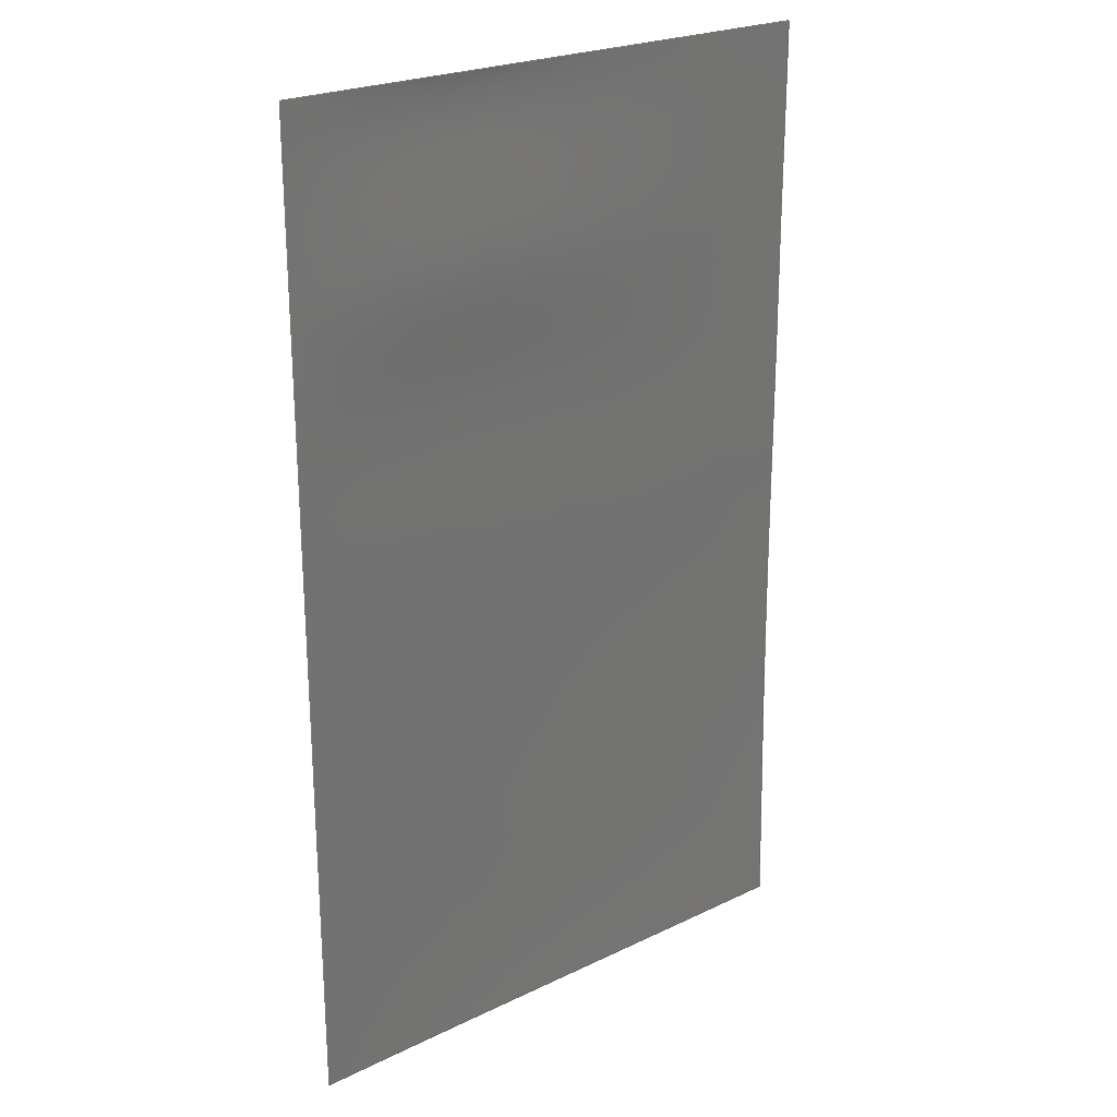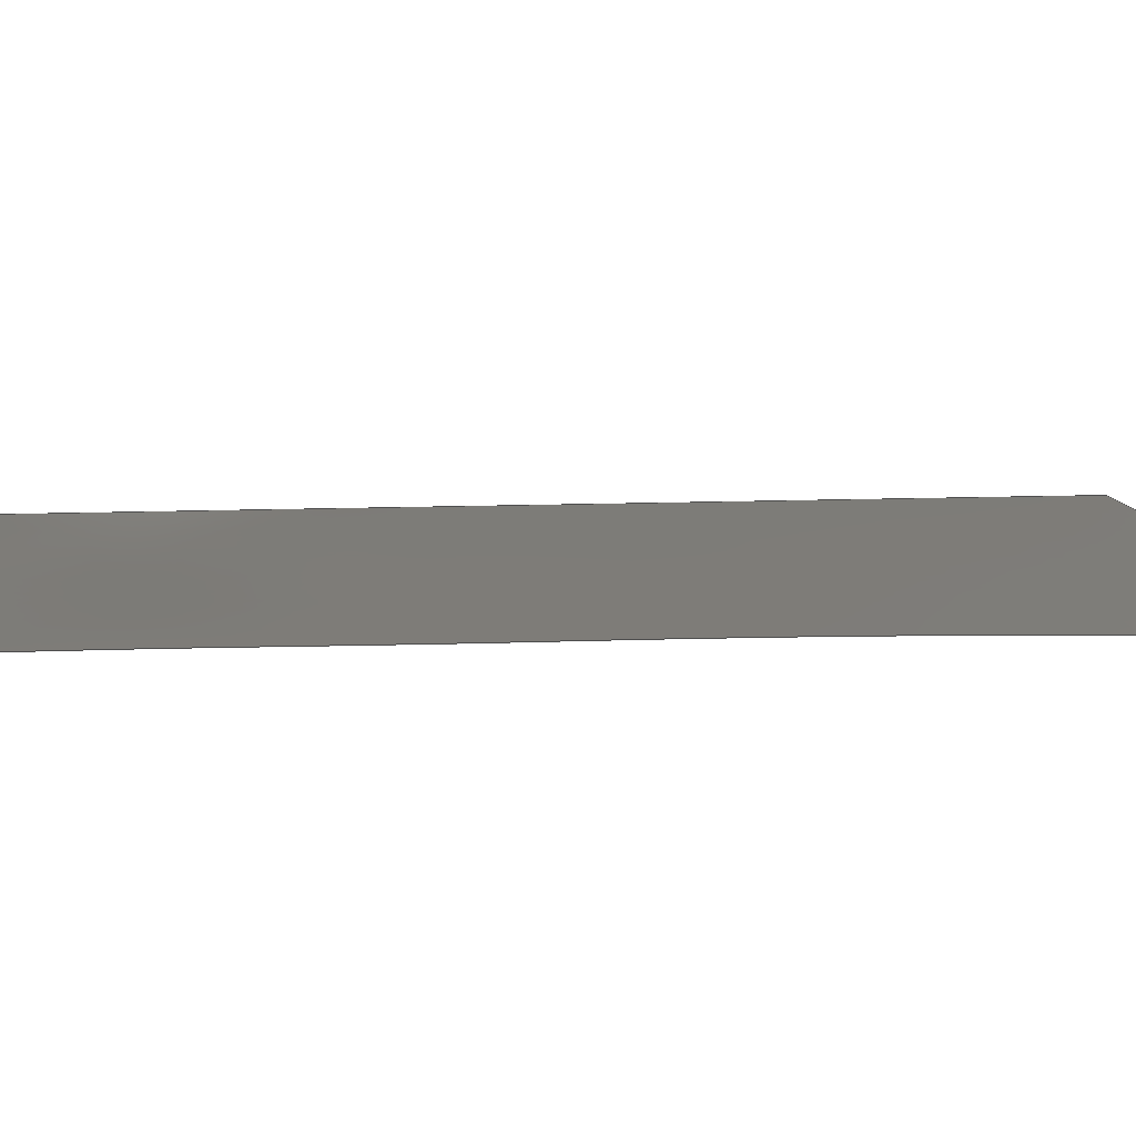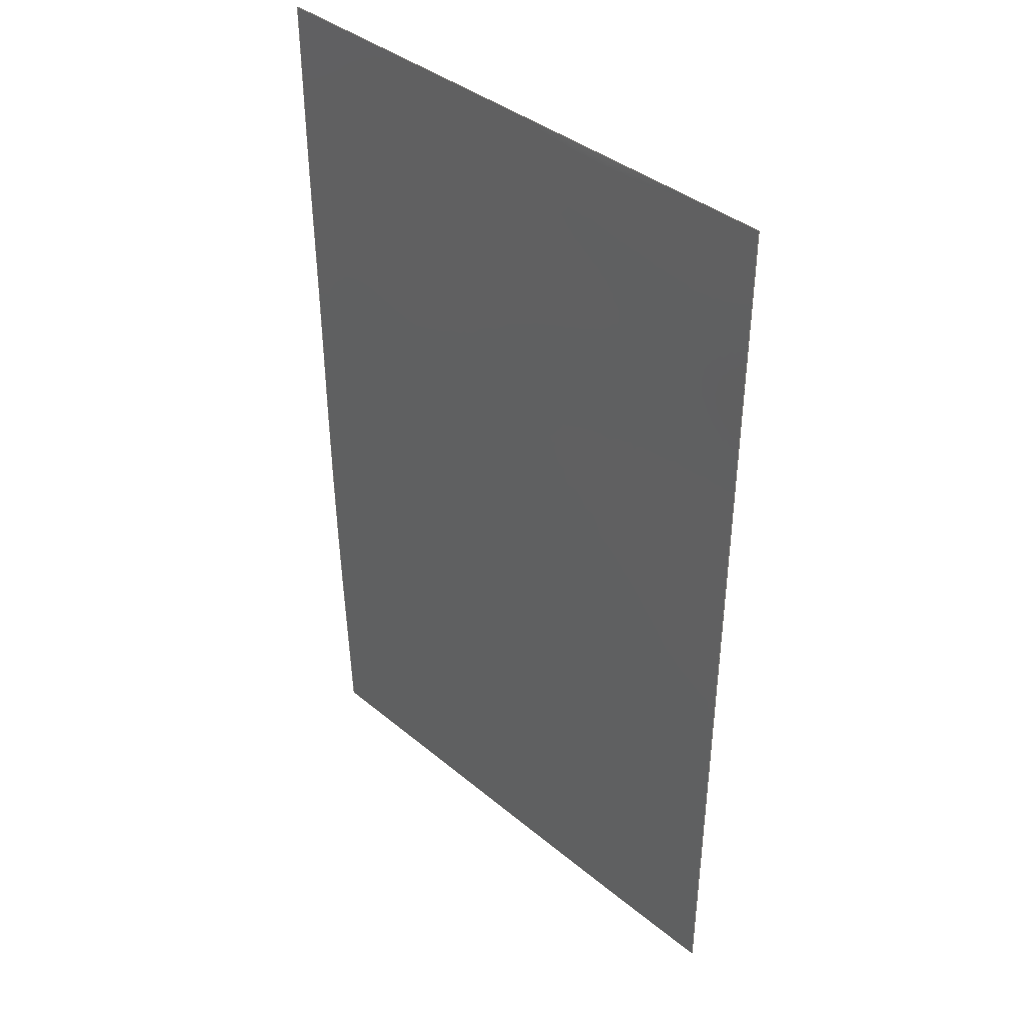
<metadata>
{"format":"step","ext":"step","renderer":"f3d","projection":"perspective","resolution":1024,"background":"white","views":[{"elev":24.1,"azim":-39.6,"up":"+Z"},{"elev":9.5,"azim":83.2,"up":"+Y"},{"elev":41.0,"azim":-135.7,"up":"+Z"}]}
</metadata>
<code>
ISO-10303-21;
DATA;
#1 = APPLICATION_PROTOCOL_DEFINITION('international standard',
  'automotive_design',2000,#2);
#2 = APPLICATION_CONTEXT(
  'core data for automotive mechanical design processes');
#3 = SHAPE_DEFINITION_REPRESENTATION(#4,#10);
#4 = PRODUCT_DEFINITION_SHAPE('','',#5);
#5 = PRODUCT_DEFINITION('design','',#6,#9);
#6 = PRODUCT_DEFINITION_FORMATION('','',#7);
#7 = PRODUCT('Open CASCADE STEP translator 7.7 3',
  'Open CASCADE STEP translator 7.7 3','',(#8));
#8 = PRODUCT_CONTEXT('',#2,'mechanical');
#9 = PRODUCT_DEFINITION_CONTEXT('part definition',#2,'design');
#10 = MANIFOLD_SURFACE_SHAPE_REPRESENTATION('',(#11,#15),#238);
#11 = AXIS2_PLACEMENT_3D('',#12,#13,#14);
#12 = CARTESIAN_POINT('',(0,0,0));
#13 = DIRECTION('',(0,0,1));
#14 = DIRECTION('',(1,0,-0));
#15 = SHELL_BASED_SURFACE_MODEL('',(#16));
#16 = OPEN_SHELL('',(#17));
#17 = ADVANCED_FACE('',(#18),#40,.T.);
#18 = FACE_BOUND('',#19,.T.);
#19 = EDGE_LOOP('',(#20,#168,#192,#216));
#20 = ORIENTED_EDGE('',*,*,#21,.F.);
#21 = EDGE_CURVE('',#22,#24,#26,.T.);
#22 = VERTEX_POINT('',#23);
#23 = CARTESIAN_POINT('',(1.539e+05,1.613e+04,
    3500));
#24 = VERTEX_POINT('',#25);
#25 = CARTESIAN_POINT('',(1.581e+05,1.606e+04,
    3500));
#26 = SURFACE_CURVE('',#27,(#39),.PCURVE_S1);
#27 = B_SPLINE_CURVE_WITH_KNOTS('',3,(#28,#29,#30,#31,#32,#33,#34,#35,
    #36,#37,#38),.UNSPECIFIED.,.F.,.F.,(4,1,1,1,1,1,1,1,4),(0,
    0.2007,0.3007,0.4005,0.5005,
    0.6005,0.7005,0.8004,1),.UNSPECIFIED.);
#28 = CARTESIAN_POINT('',(1.539e+05,1.613e+04,
    3500));
#29 = CARTESIAN_POINT('',(1.542e+05,1.613e+04,
    3500));
#30 = CARTESIAN_POINT('',(1.546e+05,1.612e+04,
    3500));
#31 = CARTESIAN_POINT('',(1.552e+05,1.612e+04,
    3500));
#32 = CARTESIAN_POINT('',(1.556e+05,1.611e+04,
    3500));
#33 = CARTESIAN_POINT('',(1.56e+05,1.61e+04,
    3500));
#34 = CARTESIAN_POINT('',(1.564e+05,1.609e+04,
    3500));
#35 = CARTESIAN_POINT('',(1.568e+05,1.608e+04,
    3500));
#36 = CARTESIAN_POINT('',(1.574e+05,1.607e+04,
    3500));
#37 = CARTESIAN_POINT('',(1.578e+05,1.607e+04,
    3500));
#38 = CARTESIAN_POINT('',(1.581e+05,1.606e+04,
    3500));
#39 = PCURVE('',#40,#162);
#40 = B_SPLINE_SURFACE_WITH_KNOTS('',3,3,(
    (#41,#42,#43,#44,#45,#46,#47,#48,#49,#50,#51)
    ,(#52,#53,#54,#55,#56,#57,#58,#59,#60,#61,#62)
    ,(#63,#64,#65,#66,#67,#68,#69,#70,#71,#72,#73)
    ,(#74,#75,#76,#77,#78,#79,#80,#81,#82,#83,#84)
    ,(#85,#86,#87,#88,#89,#90,#91,#92,#93,#94,#95)
    ,(#96,#97,#98,#99,#100,#101,#102,#103,#104,#105,#106)
    ,(#107,#108,#109,#110,#111,#112,#113,#114,#115,#116,#117)
    ,(#118,#119,#120,#121,#122,#123,#124,#125,#126,#127,#128)
    ,(#129,#130,#131,#132,#133,#134,#135,#136,#137,#138,#139)
    ,(#140,#141,#142,#143,#144,#145,#146,#147,#148,#149,#150)
    ,(#151,#152,#153,#154,#155,#156,#157,#158,#159,#160,#161
  )),.UNSPECIFIED.,.F.,.F.,.F.,(4,1,1,1,1,1,1,1,4),(4,1,1,1,1,1,1,1,4),(
    0,0.2,0.2999,0.3999,0.4999,
    0.5999,0.6999,0.7999,1),(0,0.2007,
    0.3007,0.4005,0.5005,0.6005,
    0.7005,0.8004,1),.UNSPECIFIED.);
#41 = CARTESIAN_POINT('',(1.539e+05,1.613e+04,
    3500));
#42 = CARTESIAN_POINT('',(1.542e+05,1.613e+04,
    3500));
#43 = CARTESIAN_POINT('',(1.546e+05,1.612e+04,
    3500));
#44 = CARTESIAN_POINT('',(1.552e+05,1.612e+04,
    3500));
#45 = CARTESIAN_POINT('',(1.556e+05,1.611e+04,
    3500));
#46 = CARTESIAN_POINT('',(1.56e+05,1.61e+04,
    3500));
#47 = CARTESIAN_POINT('',(1.564e+05,1.609e+04,
    3500));
#48 = CARTESIAN_POINT('',(1.568e+05,1.608e+04,
    3500));
#49 = CARTESIAN_POINT('',(1.574e+05,1.607e+04,
    3500));
#50 = CARTESIAN_POINT('',(1.578e+05,1.607e+04,
    3500));
#51 = CARTESIAN_POINT('',(1.581e+05,1.606e+04,
    3500));
#52 = CARTESIAN_POINT('',(1.539e+05,1.613e+04,
    3969));
#53 = CARTESIAN_POINT('',(1.542e+05,1.613e+04,
    3970));
#54 = CARTESIAN_POINT('',(1.546e+05,1.613e+04,
    3977));
#55 = CARTESIAN_POINT('',(1.552e+05,1.613e+04,
    3979));
#56 = CARTESIAN_POINT('',(1.556e+05,1.612e+04,
    3977));
#57 = CARTESIAN_POINT('',(1.56e+05,1.612e+04,
    3974));
#58 = CARTESIAN_POINT('',(1.564e+05,1.611e+04,
    3970));
#59 = CARTESIAN_POINT('',(1.568e+05,1.611e+04,
    3968));
#60 = CARTESIAN_POINT('',(1.574e+05,1.609e+04,
    3967));
#61 = CARTESIAN_POINT('',(1.578e+05,1.608e+04,
    3966));
#62 = CARTESIAN_POINT('',(1.581e+05,1.607e+04,
    3966));
#63 = CARTESIAN_POINT('',(1.539e+05,1.613e+04,
    4673));
#64 = CARTESIAN_POINT('',(1.542e+05,1.613e+04,
    4675));
#65 = CARTESIAN_POINT('',(1.546e+05,1.613e+04,
    4693));
#66 = CARTESIAN_POINT('',(1.552e+05,1.613e+04,
    4697));
#67 = CARTESIAN_POINT('',(1.556e+05,1.613e+04,
    4693));
#68 = CARTESIAN_POINT('',(1.56e+05,1.612e+04,
    4685));
#69 = CARTESIAN_POINT('',(1.564e+05,1.612e+04,
    4676));
#70 = CARTESIAN_POINT('',(1.568e+05,1.611e+04,
    4670));
#71 = CARTESIAN_POINT('',(1.574e+05,1.61e+04,
    4668));
#72 = CARTESIAN_POINT('',(1.578e+05,1.61e+04,
    4666));
#73 = CARTESIAN_POINT('',(1.581e+05,1.609e+04,
    4666));
#74 = CARTESIAN_POINT('',(1.539e+05,1.613e+04,
    5611));
#75 = CARTESIAN_POINT('',(1.542e+05,1.613e+04,
    5615));
#76 = CARTESIAN_POINT('',(1.546e+05,1.613e+04,
    5646));
#77 = CARTESIAN_POINT('',(1.552e+05,1.613e+04,
    5654));
#78 = CARTESIAN_POINT('',(1.556e+05,1.613e+04,
    5647));
#79 = CARTESIAN_POINT('',(1.56e+05,1.613e+04,
    5633));
#80 = CARTESIAN_POINT('',(1.564e+05,1.613e+04,
    5617));
#81 = CARTESIAN_POINT('',(1.568e+05,1.612e+04,
    5607));
#82 = CARTESIAN_POINT('',(1.574e+05,1.612e+04,
    5602));
#83 = CARTESIAN_POINT('',(1.578e+05,1.611e+04,
    5599));
#84 = CARTESIAN_POINT('',(1.581e+05,1.611e+04,
    5599));
#85 = CARTESIAN_POINT('',(1.539e+05,1.613e+04,
    6315));
#86 = CARTESIAN_POINT('',(1.542e+05,1.613e+04,
    6320));
#87 = CARTESIAN_POINT('',(1.546e+05,1.613e+04,
    6362));
#88 = CARTESIAN_POINT('',(1.552e+05,1.613e+04,
    6372));
#89 = CARTESIAN_POINT('',(1.556e+05,1.613e+04,
    6363));
#90 = CARTESIAN_POINT('',(1.56e+05,1.613e+04,
    6344));
#91 = CARTESIAN_POINT('',(1.564e+05,1.613e+04,
    6323));
#92 = CARTESIAN_POINT('',(1.568e+05,1.613e+04,
    6309));
#93 = CARTESIAN_POINT('',(1.574e+05,1.612e+04,
    6303));
#94 = CARTESIAN_POINT('',(1.578e+05,1.612e+04,
    6299));
#95 = CARTESIAN_POINT('',(1.581e+05,1.612e+04,
    6299));
#96 = CARTESIAN_POINT('',(1.539e+05,1.613e+04,
    7019));
#97 = CARTESIAN_POINT('',(1.542e+05,1.613e+04,
    7025));
#98 = CARTESIAN_POINT('',(1.546e+05,1.613e+04,
    7077));
#99 = CARTESIAN_POINT('',(1.552e+05,1.613e+04,
    7090));
#100 = CARTESIAN_POINT('',(1.556e+05,1.613e+04,
    7078));
#101 = CARTESIAN_POINT('',(1.56e+05,1.613e+04,
    7054));
#102 = CARTESIAN_POINT('',(1.564e+05,1.613e+04,
    7028));
#103 = CARTESIAN_POINT('',(1.568e+05,1.613e+04,
    7011));
#104 = CARTESIAN_POINT('',(1.574e+05,1.613e+04,
    7003));
#105 = CARTESIAN_POINT('',(1.578e+05,1.612e+04,
    6999));
#106 = CARTESIAN_POINT('',(1.581e+05,1.612e+04,
    6999));
#107 = CARTESIAN_POINT('',(1.539e+05,1.613e+04,
    7723));
#108 = CARTESIAN_POINT('',(1.542e+05,1.613e+04,
    7730));
#109 = CARTESIAN_POINT('',(1.546e+05,1.613e+04,
    7792));
#110 = CARTESIAN_POINT('',(1.552e+05,1.613e+04,
    7808));
#111 = CARTESIAN_POINT('',(1.556e+05,1.613e+04,
    7794));
#112 = CARTESIAN_POINT('',(1.56e+05,1.613e+04,
    7765));
#113 = CARTESIAN_POINT('',(1.564e+05,1.613e+04,
    7734));
#114 = CARTESIAN_POINT('',(1.568e+05,1.613e+04,
    7714));
#115 = CARTESIAN_POINT('',(1.574e+05,1.612e+04,
    7704));
#116 = CARTESIAN_POINT('',(1.578e+05,1.612e+04,
    7699));
#117 = CARTESIAN_POINT('',(1.581e+05,1.612e+04,
    7699));
#118 = CARTESIAN_POINT('',(1.539e+05,1.613e+04,
    8427));
#119 = CARTESIAN_POINT('',(1.542e+05,1.614e+04,
    8436));
#120 = CARTESIAN_POINT('',(1.546e+05,1.614e+04,
    8509));
#121 = CARTESIAN_POINT('',(1.552e+05,1.615e+04,
    8527));
#122 = CARTESIAN_POINT('',(1.556e+05,1.614e+04,
    8510));
#123 = CARTESIAN_POINT('',(1.56e+05,1.614e+04,
    8477));
#124 = CARTESIAN_POINT('',(1.564e+05,1.614e+04,
    8440));
#125 = CARTESIAN_POINT('',(1.568e+05,1.614e+04,
    8416));
#126 = CARTESIAN_POINT('',(1.574e+05,1.613e+04,
    8405));
#127 = CARTESIAN_POINT('',(1.578e+05,1.612e+04,
    8400));
#128 = CARTESIAN_POINT('',(1.581e+05,1.612e+04,
    8399));
#129 = CARTESIAN_POINT('',(1.539e+05,1.613e+04,
    9365));
#130 = CARTESIAN_POINT('',(1.542e+05,1.608e+04,
    9375));
#131 = CARTESIAN_POINT('',(1.546e+05,1.604e+04,
    9459));
#132 = CARTESIAN_POINT('',(1.552e+05,1.602e+04,
    9481));
#133 = CARTESIAN_POINT('',(1.556e+05,1.603e+04,
    9461));
#134 = CARTESIAN_POINT('',(1.56e+05,1.605e+04,
    9422));
#135 = CARTESIAN_POINT('',(1.564e+05,1.607e+04,
    9380));
#136 = CARTESIAN_POINT('',(1.568e+05,1.61e+04,
    9352));
#137 = CARTESIAN_POINT('',(1.574e+05,1.613e+04,
    9340));
#138 = CARTESIAN_POINT('',(1.578e+05,1.614e+04,
    9333));
#139 = CARTESIAN_POINT('',(1.581e+05,1.613e+04,
    9333));
#140 = CARTESIAN_POINT('',(1.539e+05,1.613e+04,
    1.007e+04));
#141 = CARTESIAN_POINT('',(1.542e+05,1.614e+04,
    1.009e+04));
#142 = CARTESIAN_POINT('',(1.546e+05,1.617e+04,
    1.018e+04));
#143 = CARTESIAN_POINT('',(1.552e+05,1.619e+04,
    1.02e+04));
#144 = CARTESIAN_POINT('',(1.556e+05,1.618e+04,
    1.018e+04));
#145 = CARTESIAN_POINT('',(1.56e+05,1.616e+04,
    1.014e+04));
#146 = CARTESIAN_POINT('',(1.564e+05,1.615e+04,
    1.009e+04));
#147 = CARTESIAN_POINT('',(1.568e+05,1.614e+04,
    1.006e+04));
#148 = CARTESIAN_POINT('',(1.574e+05,1.613e+04,
    1.004e+04));
#149 = CARTESIAN_POINT('',(1.578e+05,1.613e+04,
    1.003e+04));
#150 = CARTESIAN_POINT('',(1.581e+05,1.613e+04,
    1.003e+04));
#151 = CARTESIAN_POINT('',(1.539e+05,1.613e+04,
    1.054e+04));
#152 = CARTESIAN_POINT('',(1.542e+05,1.613e+04,
    1.054e+04));
#153 = CARTESIAN_POINT('',(1.546e+05,1.613e+04,
    1.053e+04));
#154 = CARTESIAN_POINT('',(1.552e+05,1.613e+04,
    1.053e+04));
#155 = CARTESIAN_POINT('',(1.556e+05,1.613e+04,
    1.052e+04));
#156 = CARTESIAN_POINT('',(1.56e+05,1.613e+04,
    1.052e+04));
#157 = CARTESIAN_POINT('',(1.564e+05,1.613e+04,
    1.052e+04));
#158 = CARTESIAN_POINT('',(1.568e+05,1.613e+04,
    1.051e+04));
#159 = CARTESIAN_POINT('',(1.574e+05,1.613e+04,
    1.051e+04));
#160 = CARTESIAN_POINT('',(1.578e+05,1.613e+04,
    1.05e+04));
#161 = CARTESIAN_POINT('',(1.581e+05,1.613e+04,
    1.05e+04));
#162 = DEFINITIONAL_REPRESENTATION('',(#163),#167);
#163 = LINE('',#164,#165);
#164 = CARTESIAN_POINT('',(0,0));
#165 = VECTOR('',#166,1);
#166 = DIRECTION('',(0,1));
#167 = ( GEOMETRIC_REPRESENTATION_CONTEXT(2) 
PARAMETRIC_REPRESENTATION_CONTEXT() REPRESENTATION_CONTEXT('2D SPACE',''
  ) );
#168 = ORIENTED_EDGE('',*,*,#169,.T.);
#169 = EDGE_CURVE('',#22,#170,#172,.T.);
#170 = VERTEX_POINT('',#171);
#171 = CARTESIAN_POINT('',(1.539e+05,1.613e+04,
    1.054e+04));
#172 = SURFACE_CURVE('',#173,(#185),.PCURVE_S1);
#173 = B_SPLINE_CURVE_WITH_KNOTS('',3,(#174,#175,#176,#177,#178,#179,
    #180,#181,#182,#183,#184),.UNSPECIFIED.,.F.,.F.,(4,1,1,1,1,1,1,1,4),
  (0,0.2,0.2999,0.3999,0.4999,
    0.5999,0.6999,0.7999,1),.UNSPECIFIED.);
#174 = CARTESIAN_POINT('',(1.539e+05,1.613e+04,
    3500));
#175 = CARTESIAN_POINT('',(1.539e+05,1.613e+04,
    3969));
#176 = CARTESIAN_POINT('',(1.539e+05,1.613e+04,
    4673));
#177 = CARTESIAN_POINT('',(1.539e+05,1.613e+04,
    5611));
#178 = CARTESIAN_POINT('',(1.539e+05,1.613e+04,
    6315));
#179 = CARTESIAN_POINT('',(1.539e+05,1.613e+04,
    7019));
#180 = CARTESIAN_POINT('',(1.539e+05,1.613e+04,
    7723));
#181 = CARTESIAN_POINT('',(1.539e+05,1.613e+04,
    8427));
#182 = CARTESIAN_POINT('',(1.539e+05,1.613e+04,
    9365));
#183 = CARTESIAN_POINT('',(1.539e+05,1.613e+04,
    1.007e+04));
#184 = CARTESIAN_POINT('',(1.539e+05,1.613e+04,
    1.054e+04));
#185 = PCURVE('',#40,#186);
#186 = DEFINITIONAL_REPRESENTATION('',(#187),#191);
#187 = LINE('',#188,#189);
#188 = CARTESIAN_POINT('',(0,0));
#189 = VECTOR('',#190,1);
#190 = DIRECTION('',(1,0));
#191 = ( GEOMETRIC_REPRESENTATION_CONTEXT(2) 
PARAMETRIC_REPRESENTATION_CONTEXT() REPRESENTATION_CONTEXT('2D SPACE',''
  ) );
#192 = ORIENTED_EDGE('',*,*,#193,.T.);
#193 = EDGE_CURVE('',#170,#194,#196,.T.);
#194 = VERTEX_POINT('',#195);
#195 = CARTESIAN_POINT('',(1.581e+05,1.613e+04,
    1.05e+04));
#196 = SURFACE_CURVE('',#197,(#209),.PCURVE_S1);
#197 = B_SPLINE_CURVE_WITH_KNOTS('',3,(#198,#199,#200,#201,#202,#203,
    #204,#205,#206,#207,#208),.UNSPECIFIED.,.F.,.F.,(4,1,1,1,1,1,1,1,4),
  (0,0.2007,0.3007,0.4005,0.5005,
    0.6005,0.7005,0.8004,1),.UNSPECIFIED.);
#198 = CARTESIAN_POINT('',(1.539e+05,1.613e+04,
    1.054e+04));
#199 = CARTESIAN_POINT('',(1.542e+05,1.613e+04,
    1.054e+04));
#200 = CARTESIAN_POINT('',(1.546e+05,1.613e+04,
    1.053e+04));
#201 = CARTESIAN_POINT('',(1.552e+05,1.613e+04,
    1.053e+04));
#202 = CARTESIAN_POINT('',(1.556e+05,1.613e+04,
    1.052e+04));
#203 = CARTESIAN_POINT('',(1.56e+05,1.613e+04,
    1.052e+04));
#204 = CARTESIAN_POINT('',(1.564e+05,1.613e+04,
    1.052e+04));
#205 = CARTESIAN_POINT('',(1.568e+05,1.613e+04,
    1.051e+04));
#206 = CARTESIAN_POINT('',(1.574e+05,1.613e+04,
    1.051e+04));
#207 = CARTESIAN_POINT('',(1.578e+05,1.613e+04,
    1.05e+04));
#208 = CARTESIAN_POINT('',(1.581e+05,1.613e+04,
    1.05e+04));
#209 = PCURVE('',#40,#210);
#210 = DEFINITIONAL_REPRESENTATION('',(#211),#215);
#211 = LINE('',#212,#213);
#212 = CARTESIAN_POINT('',(1,0));
#213 = VECTOR('',#214,1);
#214 = DIRECTION('',(0,1));
#215 = ( GEOMETRIC_REPRESENTATION_CONTEXT(2) 
PARAMETRIC_REPRESENTATION_CONTEXT() REPRESENTATION_CONTEXT('2D SPACE',''
  ) );
#216 = ORIENTED_EDGE('',*,*,#217,.F.);
#217 = EDGE_CURVE('',#24,#194,#218,.T.);
#218 = SURFACE_CURVE('',#219,(#231),.PCURVE_S1);
#219 = B_SPLINE_CURVE_WITH_KNOTS('',3,(#220,#221,#222,#223,#224,#225,
    #226,#227,#228,#229,#230),.UNSPECIFIED.,.F.,.F.,(4,1,1,1,1,1,1,1,4),
  (0,0.2,0.2999,0.3999,0.4999,
    0.5999,0.6999,0.7999,1),.UNSPECIFIED.);
#220 = CARTESIAN_POINT('',(1.581e+05,1.606e+04,
    3500));
#221 = CARTESIAN_POINT('',(1.581e+05,1.607e+04,
    3966));
#222 = CARTESIAN_POINT('',(1.581e+05,1.609e+04,
    4666));
#223 = CARTESIAN_POINT('',(1.581e+05,1.611e+04,
    5599));
#224 = CARTESIAN_POINT('',(1.581e+05,1.612e+04,
    6299));
#225 = CARTESIAN_POINT('',(1.581e+05,1.612e+04,
    6999));
#226 = CARTESIAN_POINT('',(1.581e+05,1.612e+04,
    7699));
#227 = CARTESIAN_POINT('',(1.581e+05,1.612e+04,
    8399));
#228 = CARTESIAN_POINT('',(1.581e+05,1.613e+04,
    9333));
#229 = CARTESIAN_POINT('',(1.581e+05,1.613e+04,
    1.003e+04));
#230 = CARTESIAN_POINT('',(1.581e+05,1.613e+04,
    1.05e+04));
#231 = PCURVE('',#40,#232);
#232 = DEFINITIONAL_REPRESENTATION('',(#233),#237);
#233 = LINE('',#234,#235);
#234 = CARTESIAN_POINT('',(0,1));
#235 = VECTOR('',#236,1);
#236 = DIRECTION('',(1,0));
#237 = ( GEOMETRIC_REPRESENTATION_CONTEXT(2) 
PARAMETRIC_REPRESENTATION_CONTEXT() REPRESENTATION_CONTEXT('2D SPACE',''
  ) );
#238 = ( GEOMETRIC_REPRESENTATION_CONTEXT(3) 
GLOBAL_UNCERTAINTY_ASSIGNED_CONTEXT((#242)) GLOBAL_UNIT_ASSIGNED_CONTEXT
((#239,#240,#241)) REPRESENTATION_CONTEXT('Context #1',
  '3D Context with UNIT and UNCERTAINTY') );
#239 = ( LENGTH_UNIT() NAMED_UNIT(*) SI_UNIT(.MILLI.,.METRE.) );
#240 = ( NAMED_UNIT(*) PLANE_ANGLE_UNIT() SI_UNIT($,.RADIAN.) );
#241 = ( NAMED_UNIT(*) SI_UNIT($,.STERADIAN.) SOLID_ANGLE_UNIT() );
#242 = UNCERTAINTY_MEASURE_WITH_UNIT(LENGTH_MEASURE(1e-07),#239,
  'distance_accuracy_value','confusion accuracy');
#243 = PRODUCT_RELATED_PRODUCT_CATEGORY('part',$,(#7));
ENDSEC;
END-ISO-10303-21;

</code>
